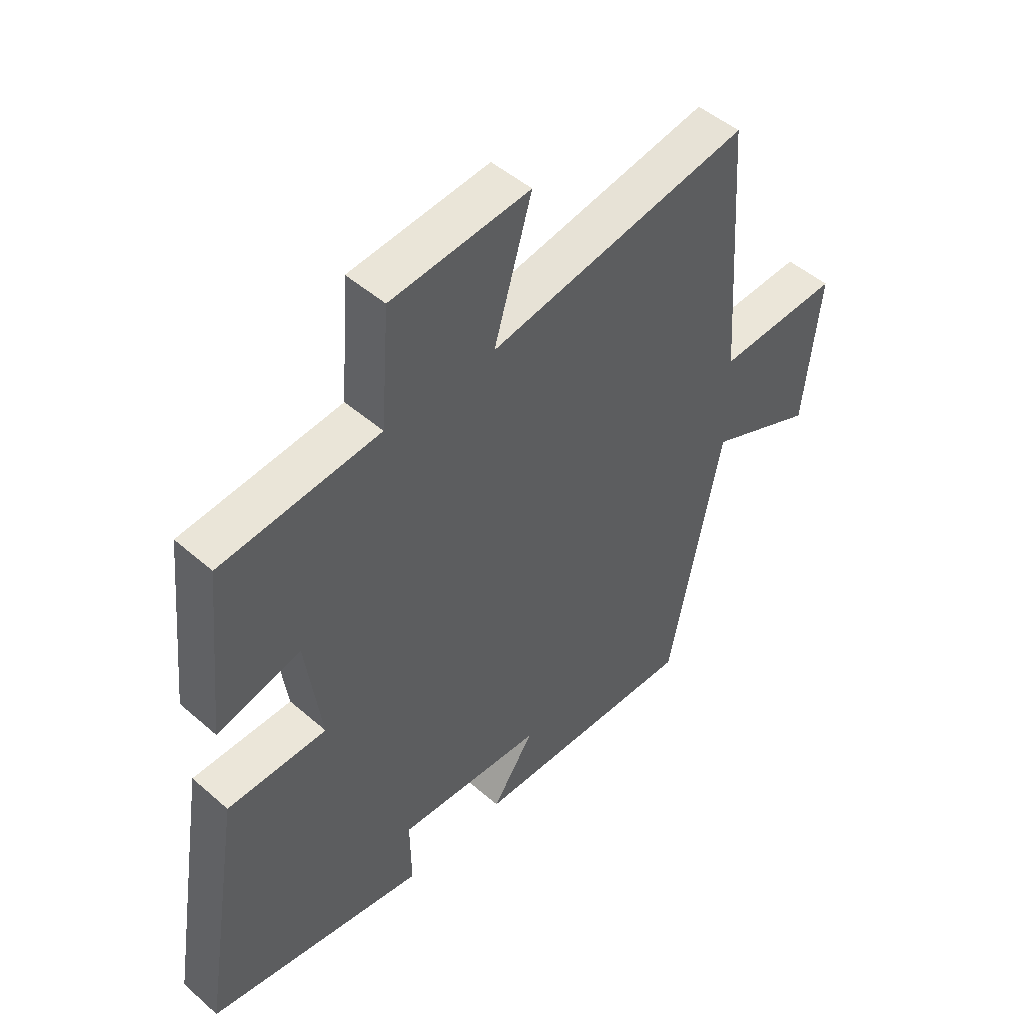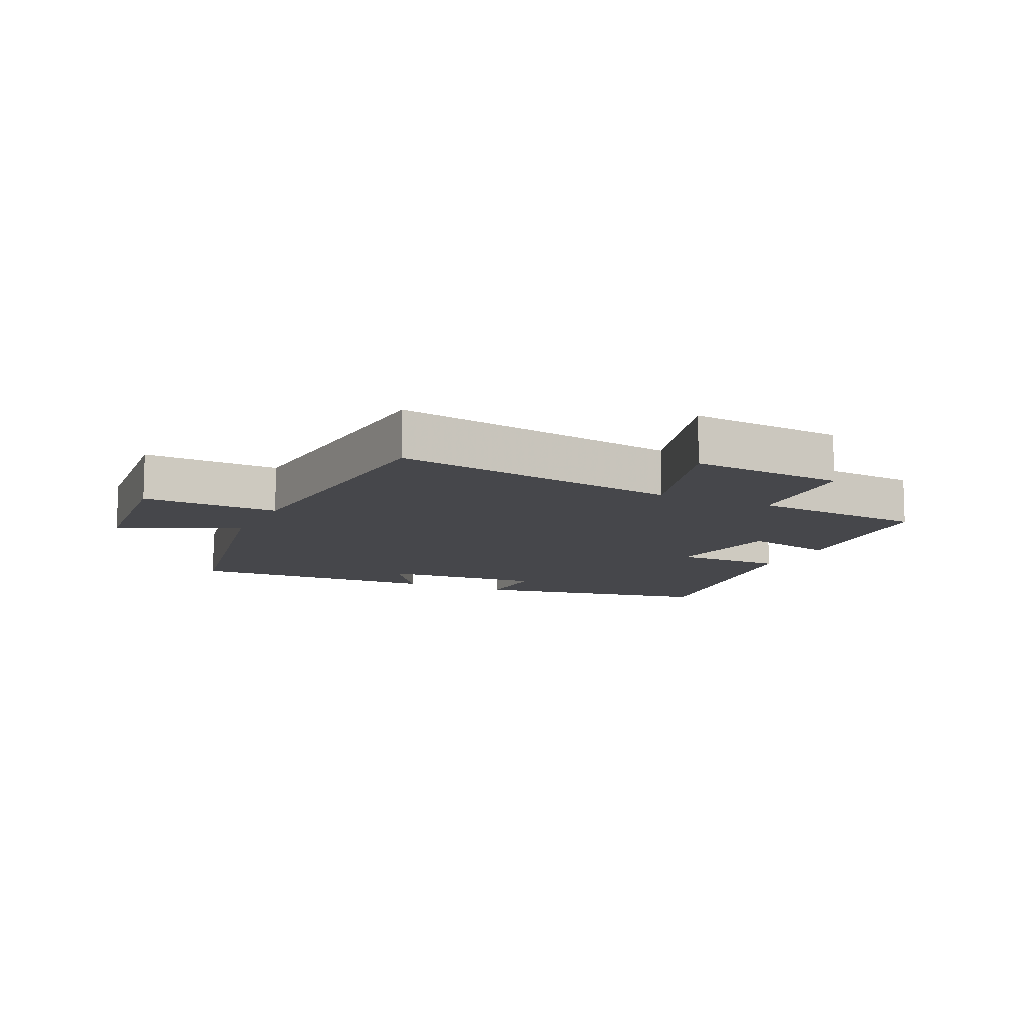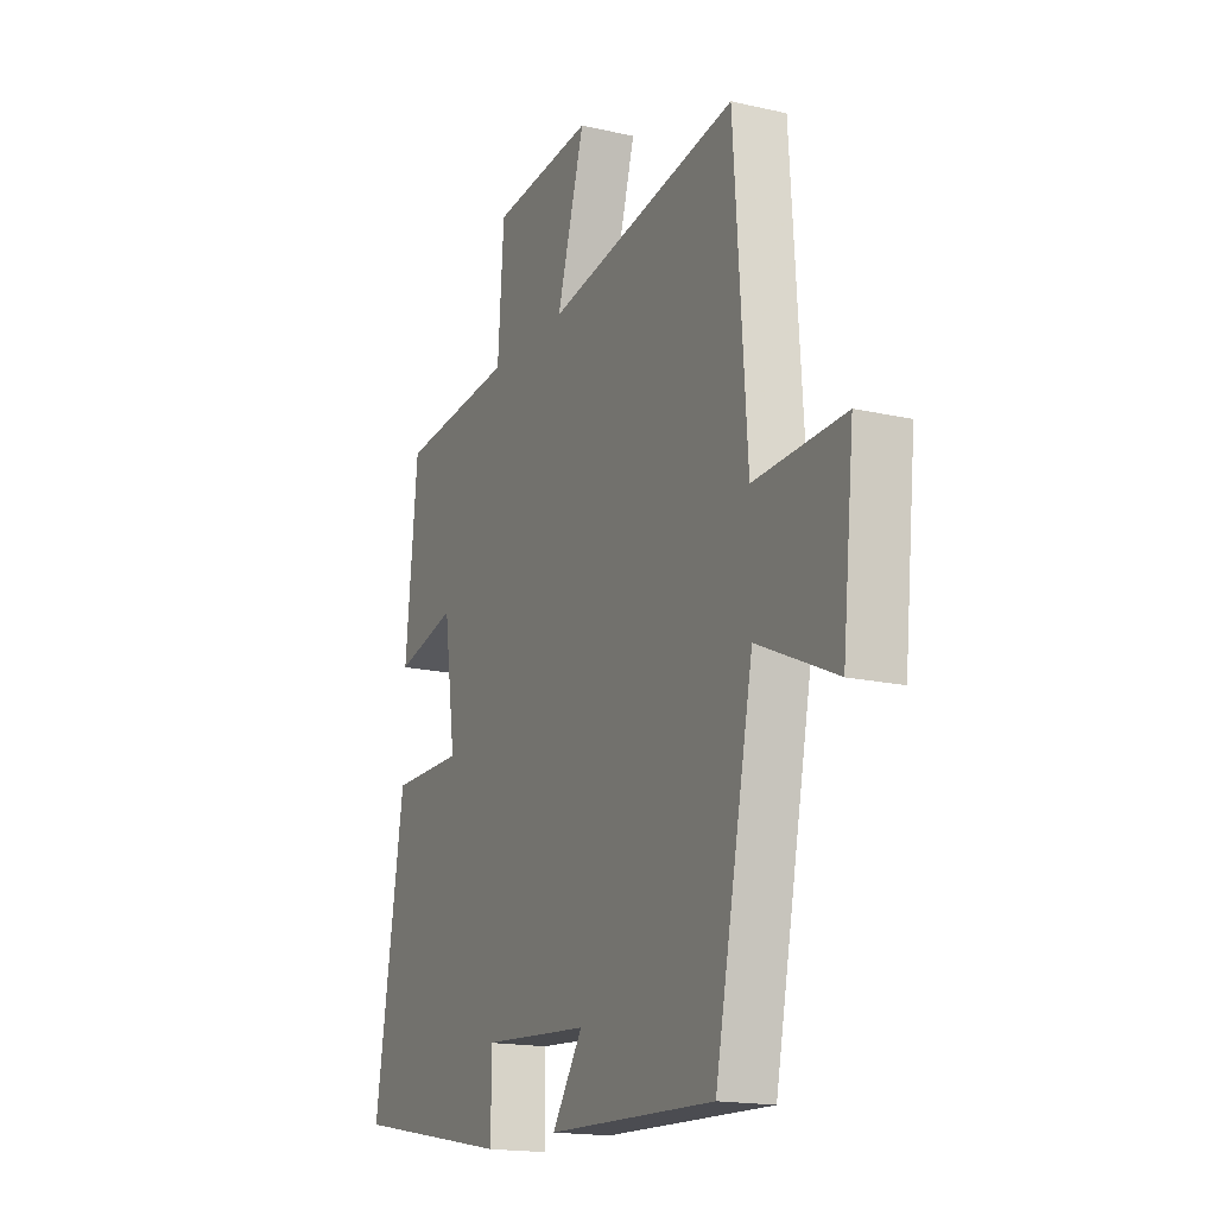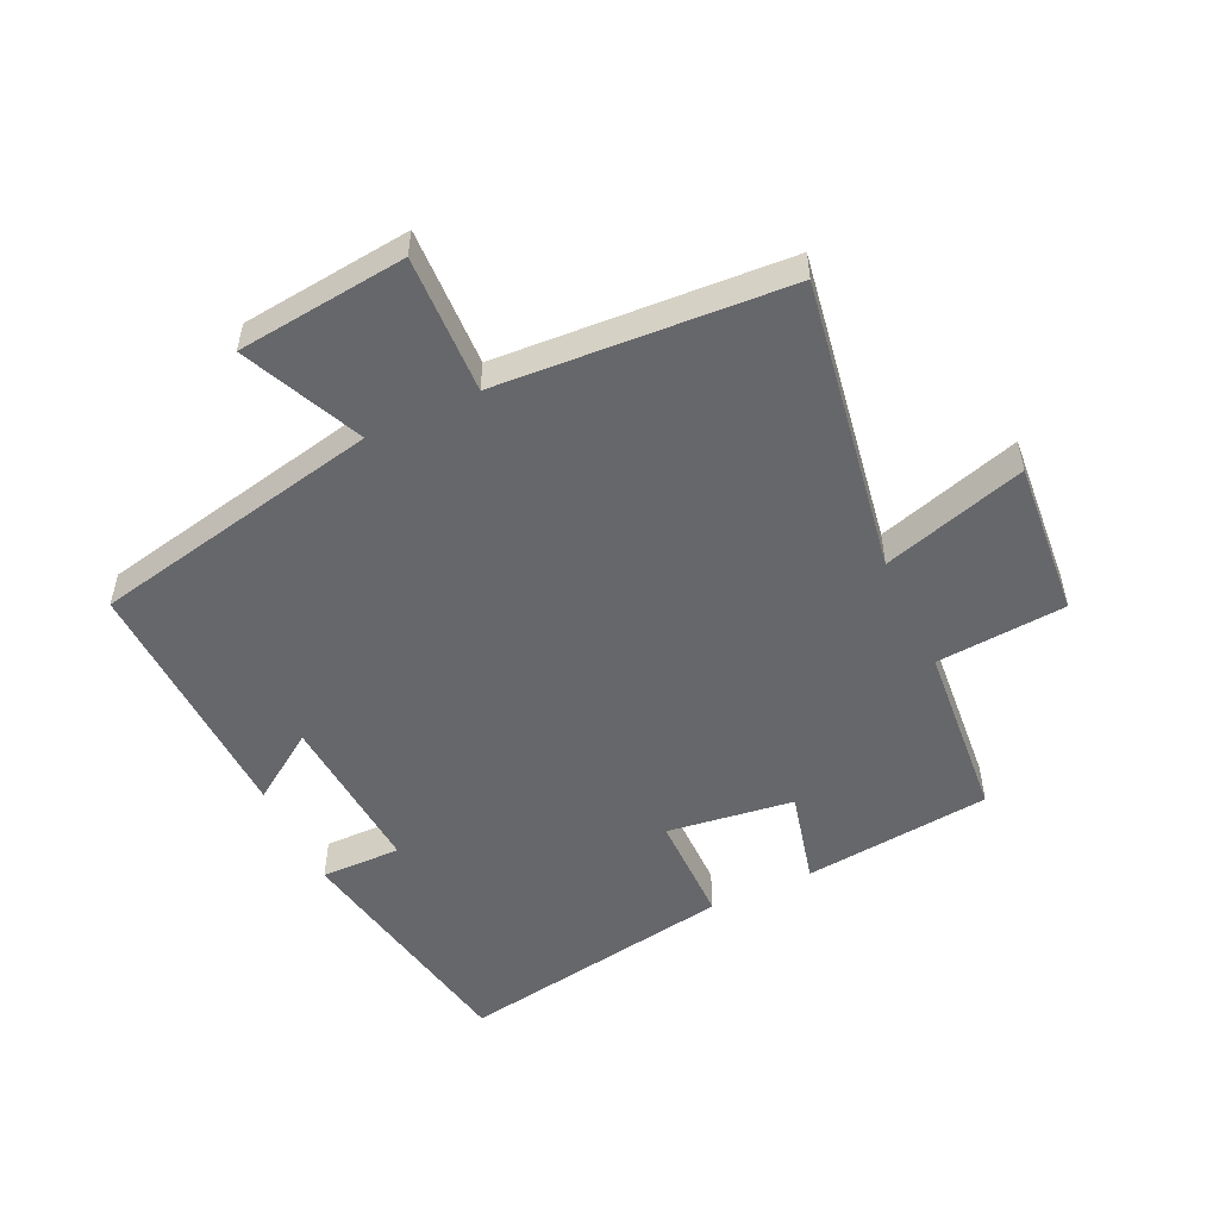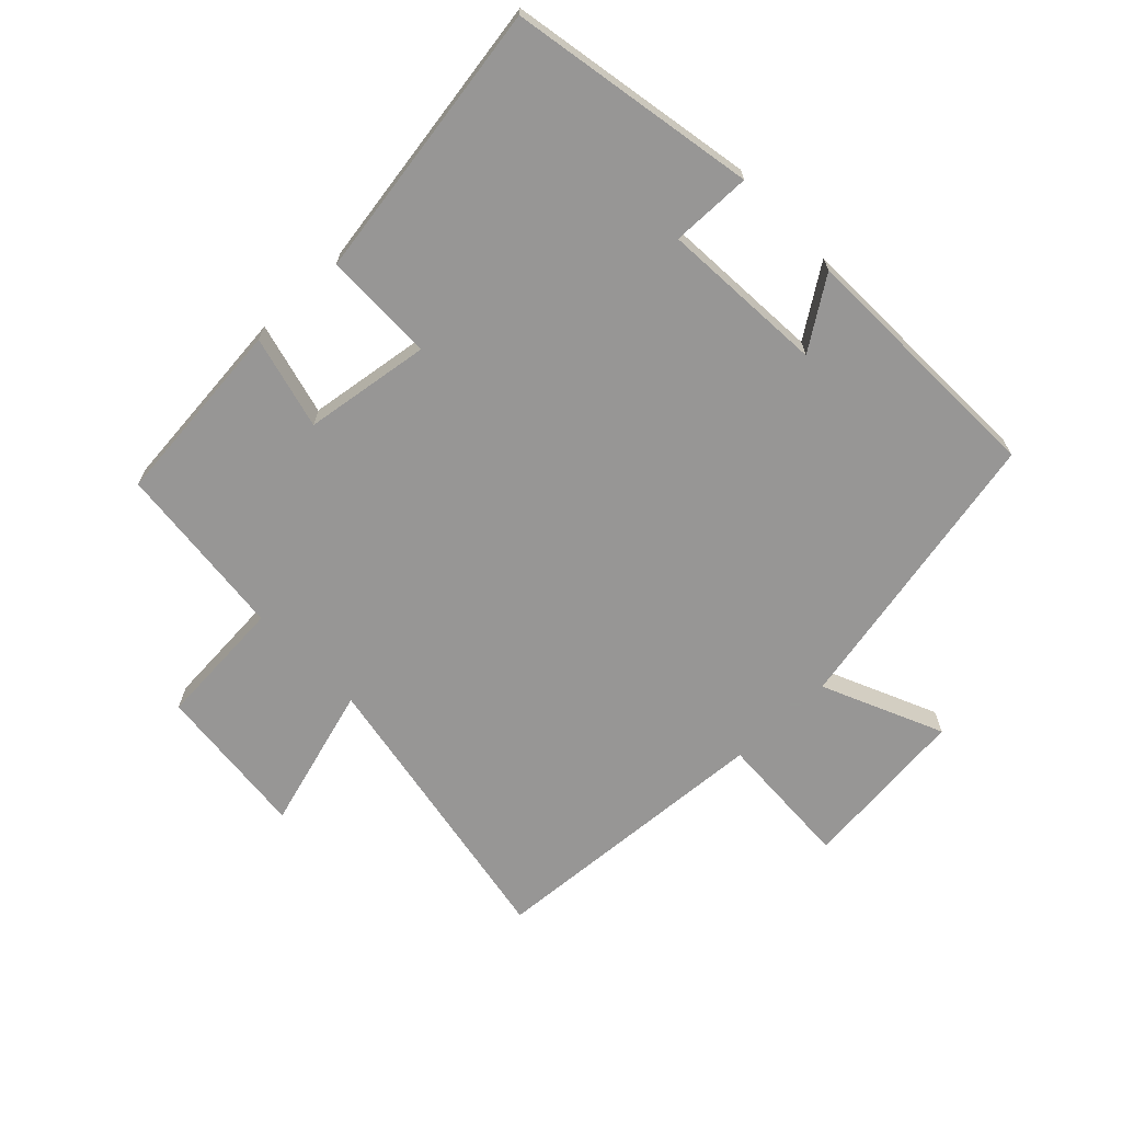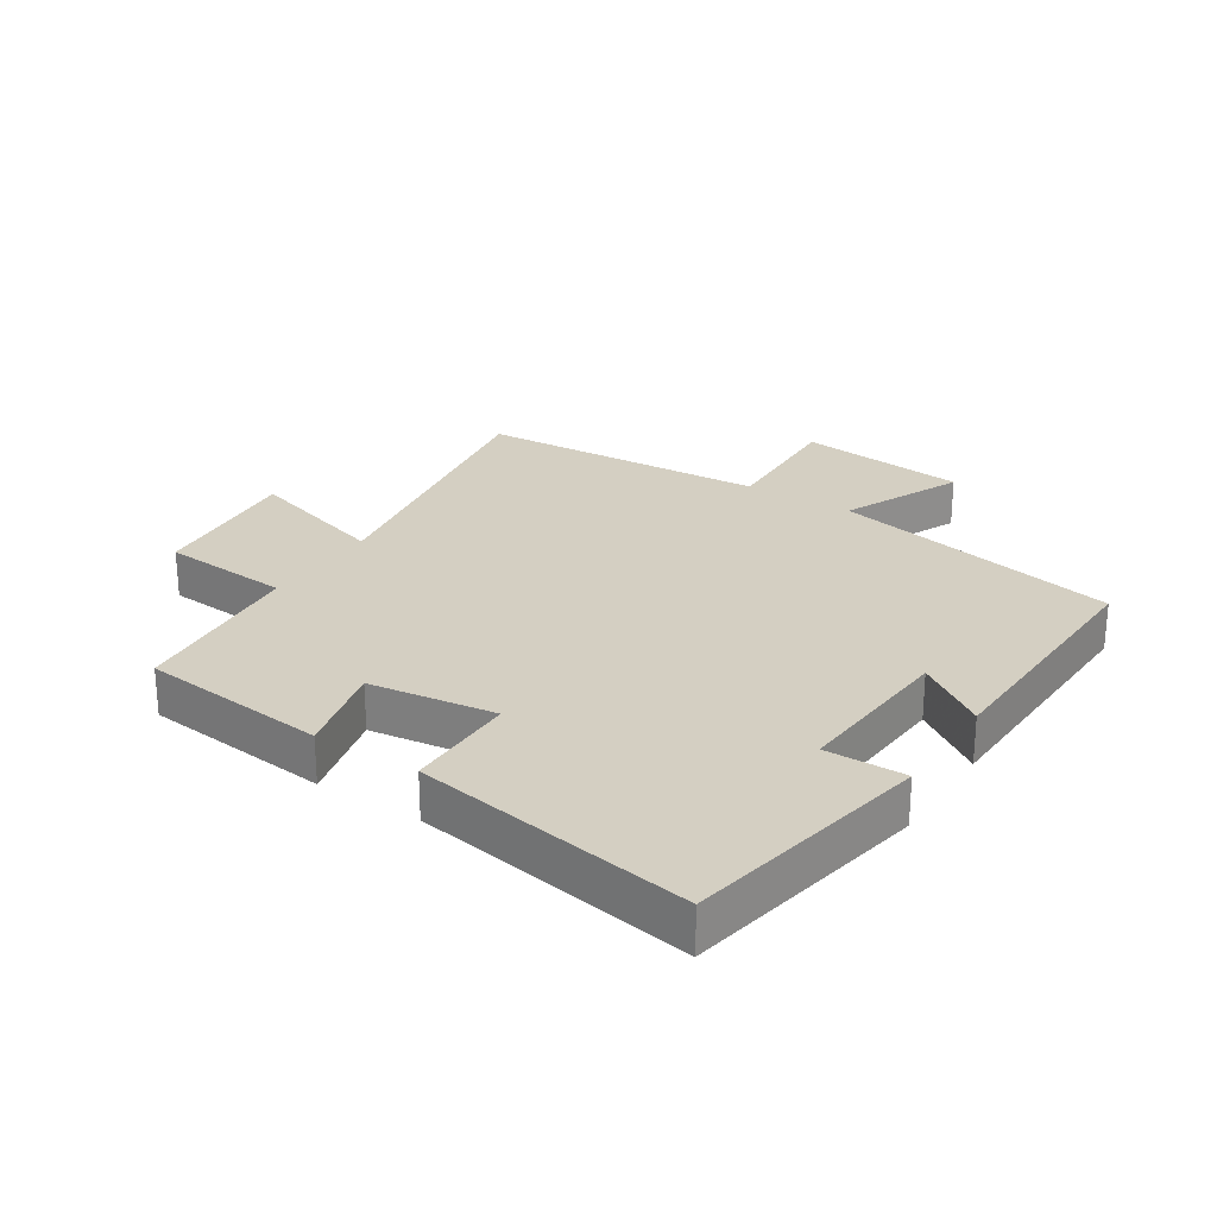
<metadata>
{"format":"obj","ext":"obj","renderer":"f3d","projection":"perspective","resolution":1024,"background":"white","views":[{"elev":48.7,"azim":134.1,"up":"+Z"},{"elev":-10.7,"azim":-25.4,"up":"+Y"},{"elev":-16.9,"azim":-115.0,"up":"+Z"},{"elev":-52.2,"azim":-64.6,"up":"+Y"},{"elev":-68.0,"azim":133.7,"up":"+Y"},{"elev":25.7,"azim":123.0,"up":"+Y"}]}
</metadata>
<code>
v 0.572 0.07 -0.428
v 0.182 0.07 -0.5
v 0.184 0.07 -0.373
v -0.076 0.07 -0.391
v -0.002 0.07 -0.5
v -0.407 0.07 -0.512
v -0.5 0.07 -0.052
v -0.69 0.07 -0.137
v -0.718 0.07 0.131
v -0.5 0.07 0.122
v -0.469 0.07 0.579
v -0.005 0.07 0.5
v -0.072 0.07 0.727
v 0.174 0.07 0.705
v 0.189 0.07 0.5
v 0.47 0.07 0.474
v 0.5 0.07 0.177
v 0.352 0.07 0.214
v 0.324 0.07 0.014
v 0.5 0.07 0.013
v 0.572 0 -0.428
v 0.182 0 -0.5
v 0.184 0 -0.373
v -0.076 0 -0.391
v -0.002 0 -0.5
v -0.407 0 -0.512
v -0.5 0 -0.052
v -0.69 0 -0.137
v -0.718 0 0.131
v -0.5 0 0.122
v -0.469 0 0.579
v -0.005 0 0.5
v -0.072 0 0.727
v 0.174 0 0.705
v 0.189 0 0.5
v 0.47 0 0.474
v 0.5 0 0.177
v 0.352 0 0.214
v 0.324 0 0.014
v 0.5 0 0.013
f 19 20 1 2
f 18 19 2 3
f 15 16 17 18
f 15 18 3 4
f 12 13 14 15
f 12 15 4
f 10 11 12 4
f 7 8 9 10
f 6 7 10
f 4 5 6 10
f 22 21 40 39
f 23 22 39 38
f 38 37 36 35
f 24 23 38 35
f 35 34 33 32
f 24 35 32
f 24 32 31 30
f 30 29 28 27
f 30 27 26
f 30 26 25 24
f 1 21 22 2
f 2 22 23 3
f 3 23 24 4
f 4 24 25 5
f 5 25 26 6
f 6 26 27 7
f 7 27 28 8
f 8 28 29 9
f 9 29 30 10
f 10 30 31 11
f 11 31 32 12
f 12 32 33 13
f 13 33 34 14
f 14 34 35 15
f 15 35 36 16
f 16 36 37 17
f 17 37 38 18
f 18 38 39 19
f 19 39 40 20
f 20 40 21 1

</code>
